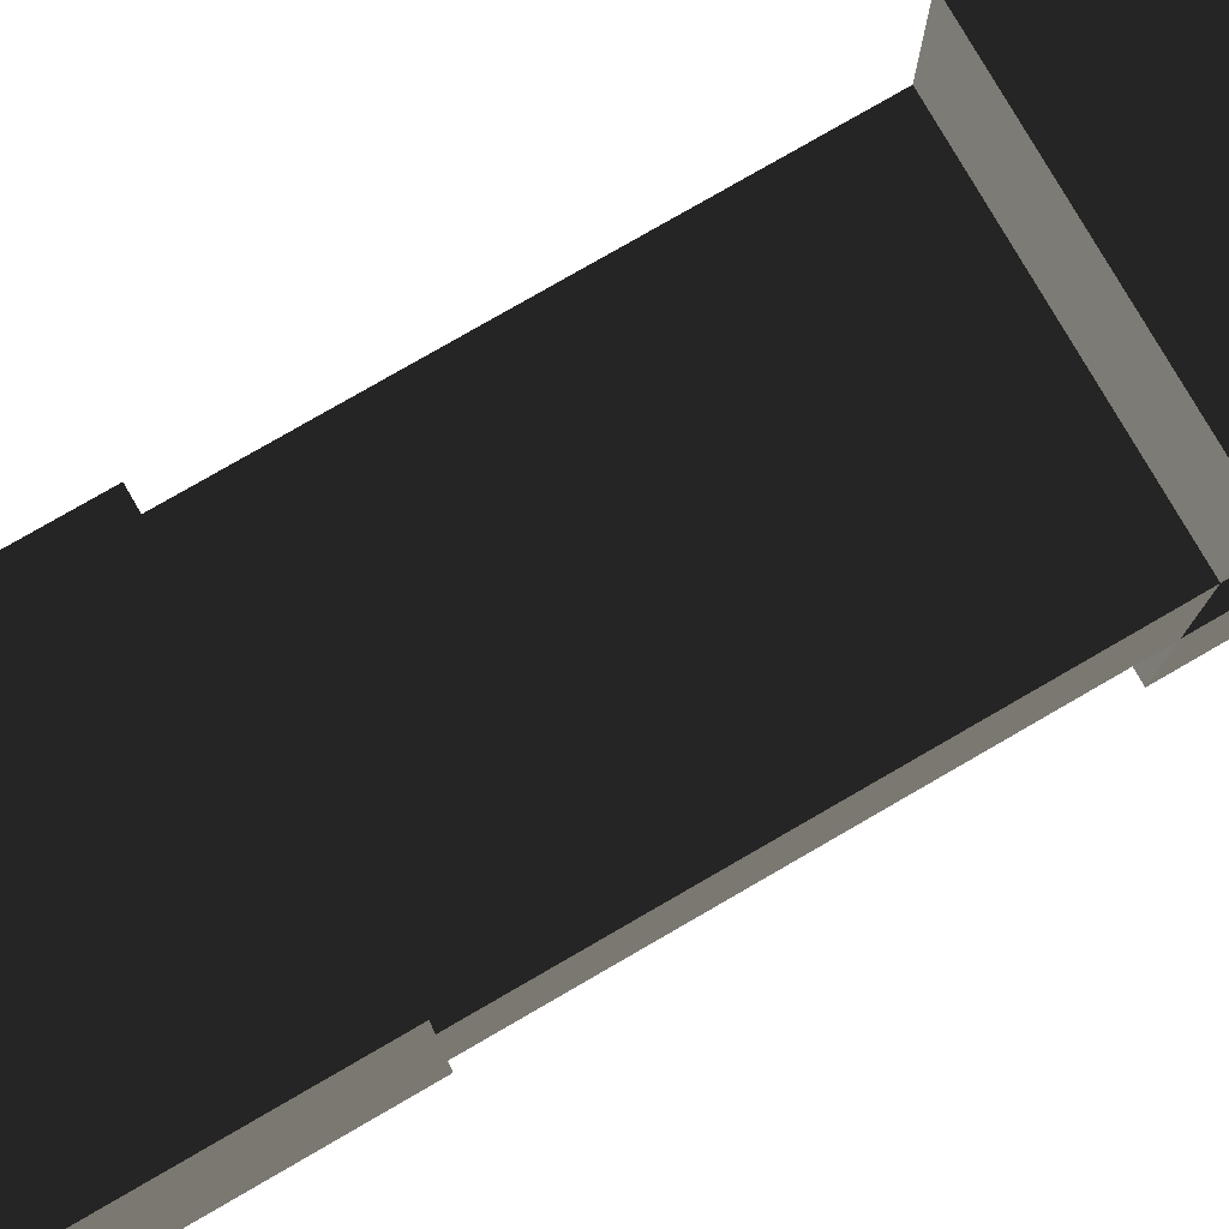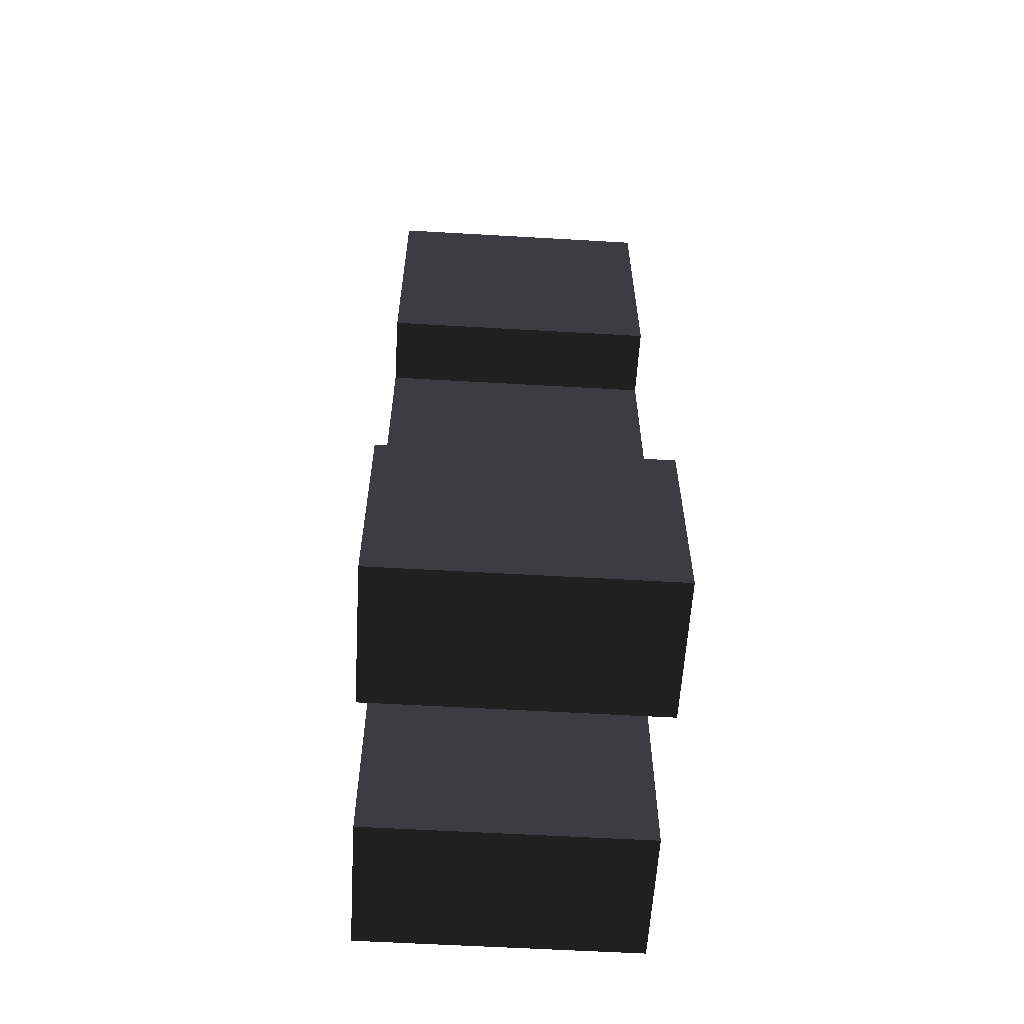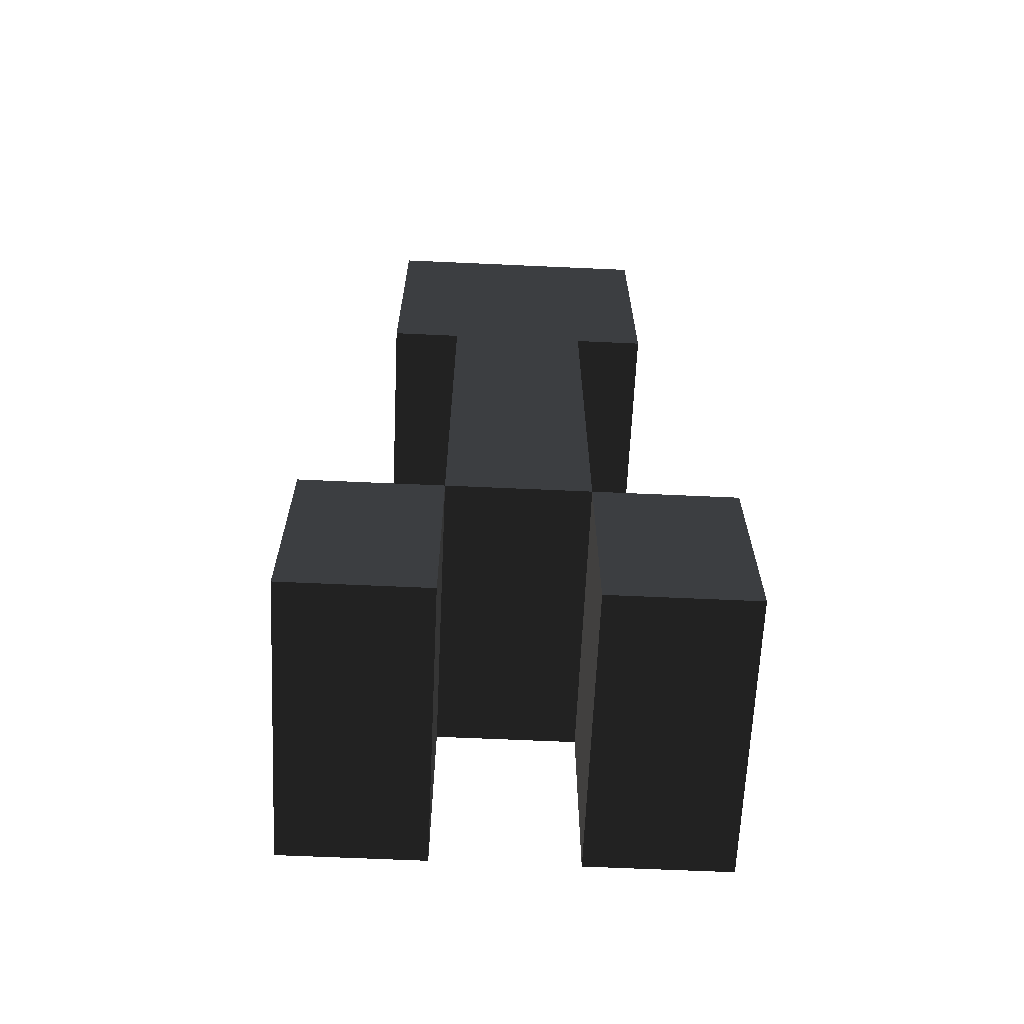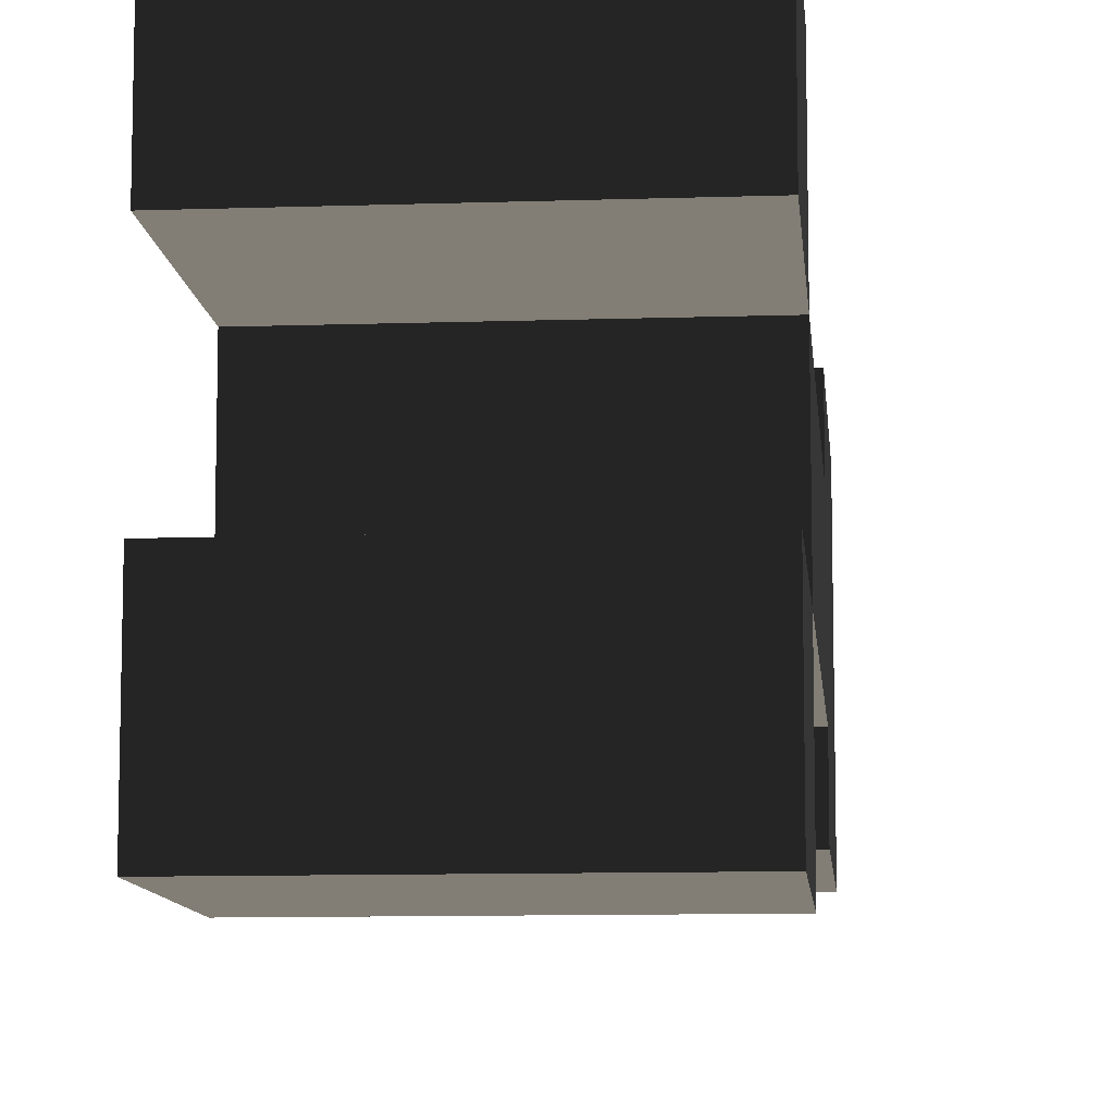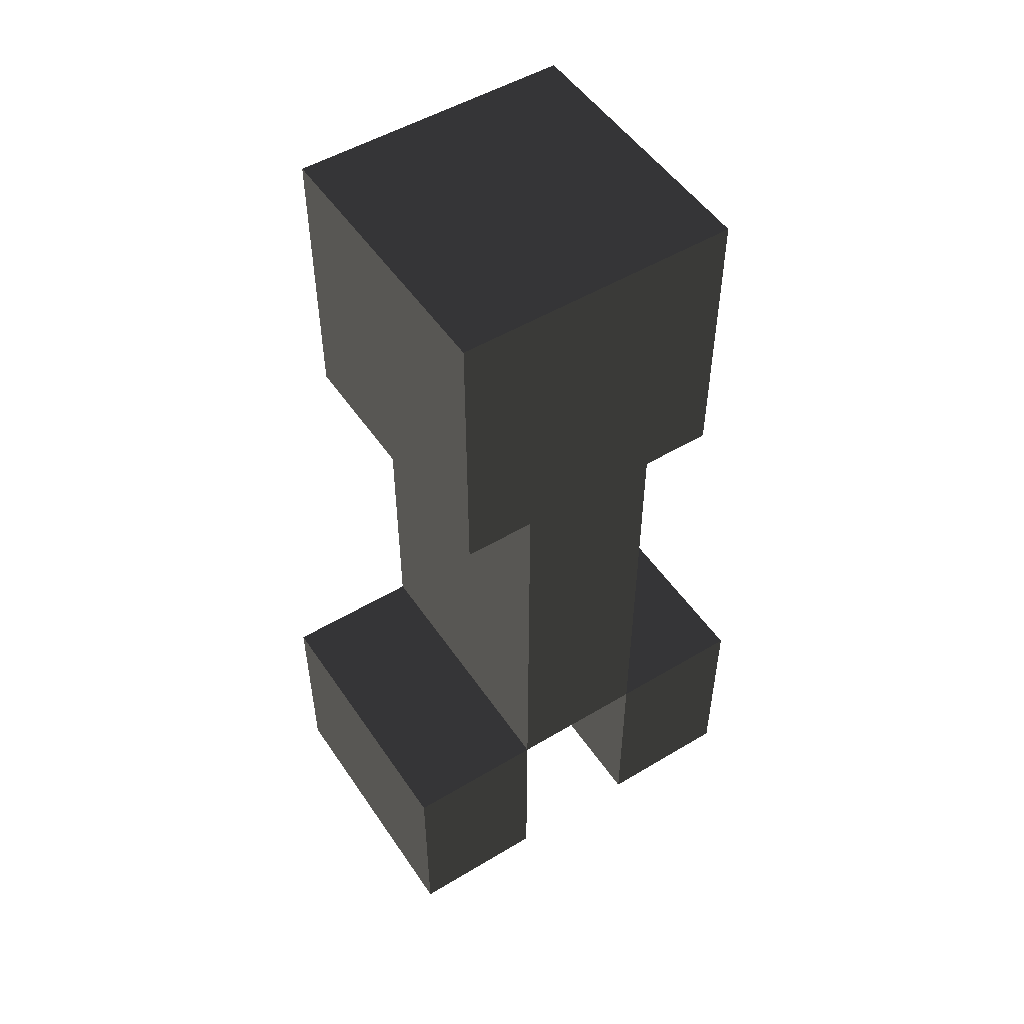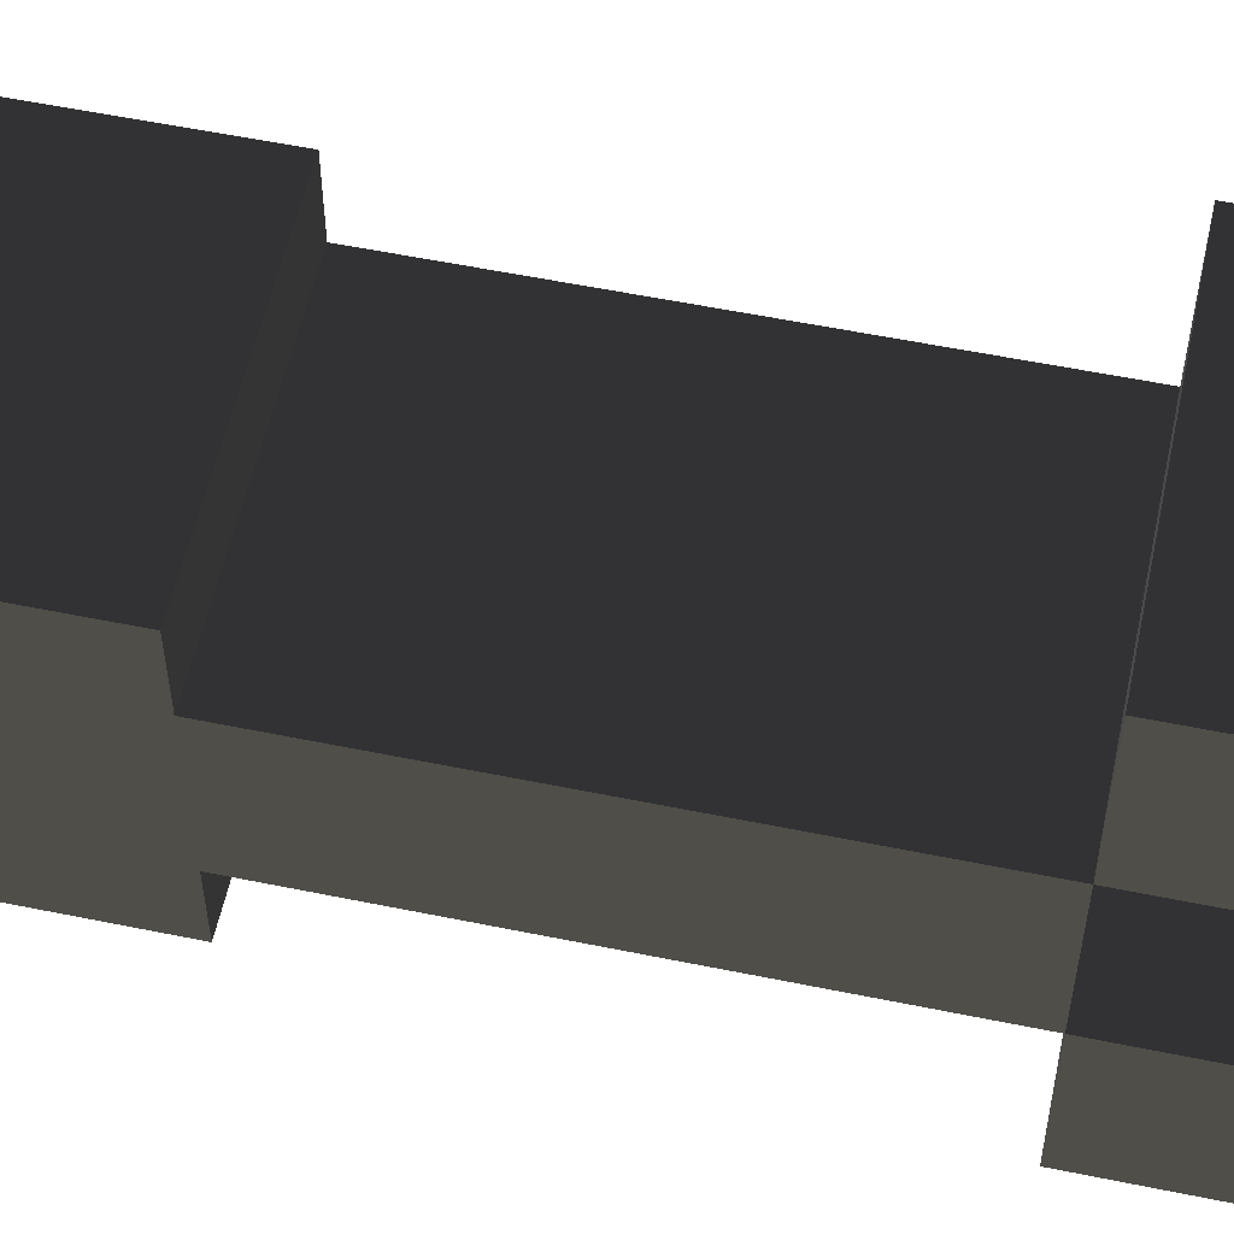
<metadata>
{"format":"obj","ext":"obj","renderer":"f3d","projection":"perspective","resolution":1024,"background":"white","views":[{"elev":79.0,"azim":-120.0,"up":"+Z"},{"elev":-59.3,"azim":-3.4,"up":"+Y"},{"elev":-64.8,"azim":87.4,"up":"+Y"},{"elev":-10.0,"azim":5.0,"up":"+Z"},{"elev":51.2,"azim":-123.1,"up":"+Y"},{"elev":56.4,"azim":-77.9,"up":"+Z"}]}
</metadata>
<code>
o Cube
v 8 6 -12
v 8 0 -12
v 8 6 -8
v 8 0 -8
v 0 6 -12
v 0 0 -12
v 0 6 -8
v 0 0 -8
f 3 5 1
f 8 3 4
f 6 7 8
f 8 2 6
f 4 1 2
f 2 5 6
f 3 7 5
f 8 7 3
f 6 5 7
f 8 4 2
f 4 3 1
f 2 1 5
o Cube.001
v 8 6 -4
v 8 0 -4
v 8 6 0
v 8 0 0
v 0 6 -4
v 0 0 -4
v 0 6 0
v 0 0 0
f 11 13 9
f 16 11 12
f 14 15 16
f 16 10 14
f 12 9 10
f 10 13 14
f 11 15 13
f 16 15 11
f 14 13 15
f 16 12 10
f 12 11 9
f 10 9 13
o Cube.002
v 8 18 -8
v 8 6 -8
v 8 18 -4
v 8 6 -4
v 0 18 -8
v 0 6 -8
v 0 18 -4
v 0 6 -4
f 19 21 17
f 24 19 20
f 22 23 24
f 24 18 22
f 20 17 18
f 18 21 22
f 19 23 21
f 24 23 19
f 22 21 23
f 24 20 18
f 20 19 17
f 18 17 21
o Cube.003
v 8 26 -10
v 8 18 -10
v 8 26 -2
v 8 18 -2
v 0 26 -10
v 0 18 -10
v 0 26 -2
v 0 18 -2
f 27 29 25
f 32 27 28
f 30 31 32
f 32 26 30
f 28 25 26
f 26 29 30
f 27 31 29
f 32 31 27
f 30 29 31
f 32 28 26
f 28 27 25
f 26 25 29

</code>
